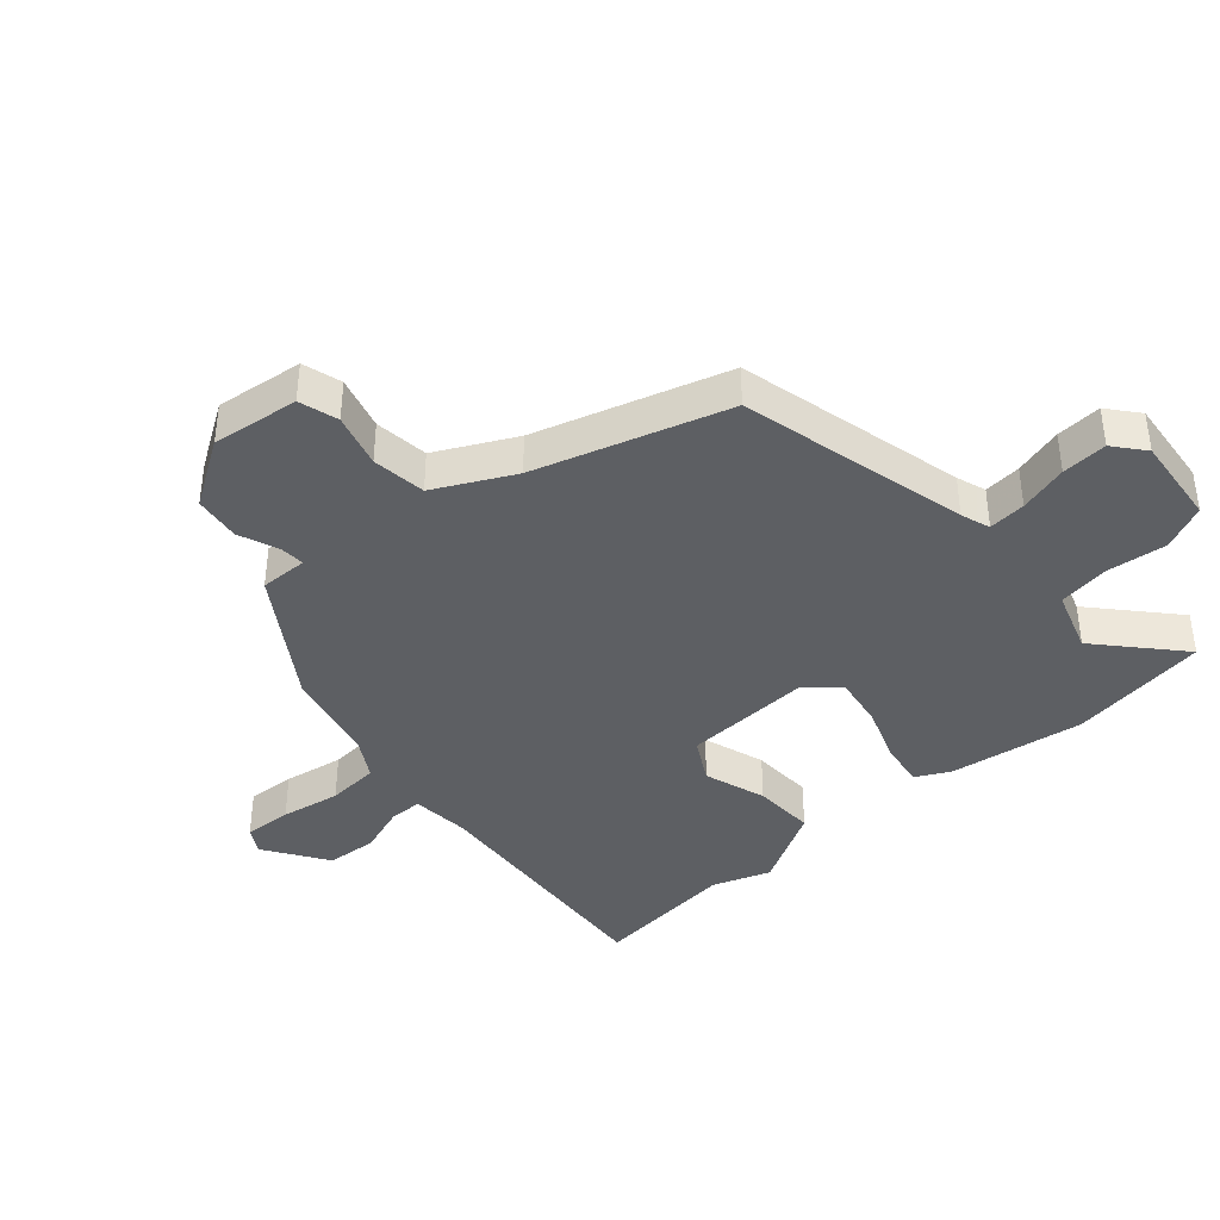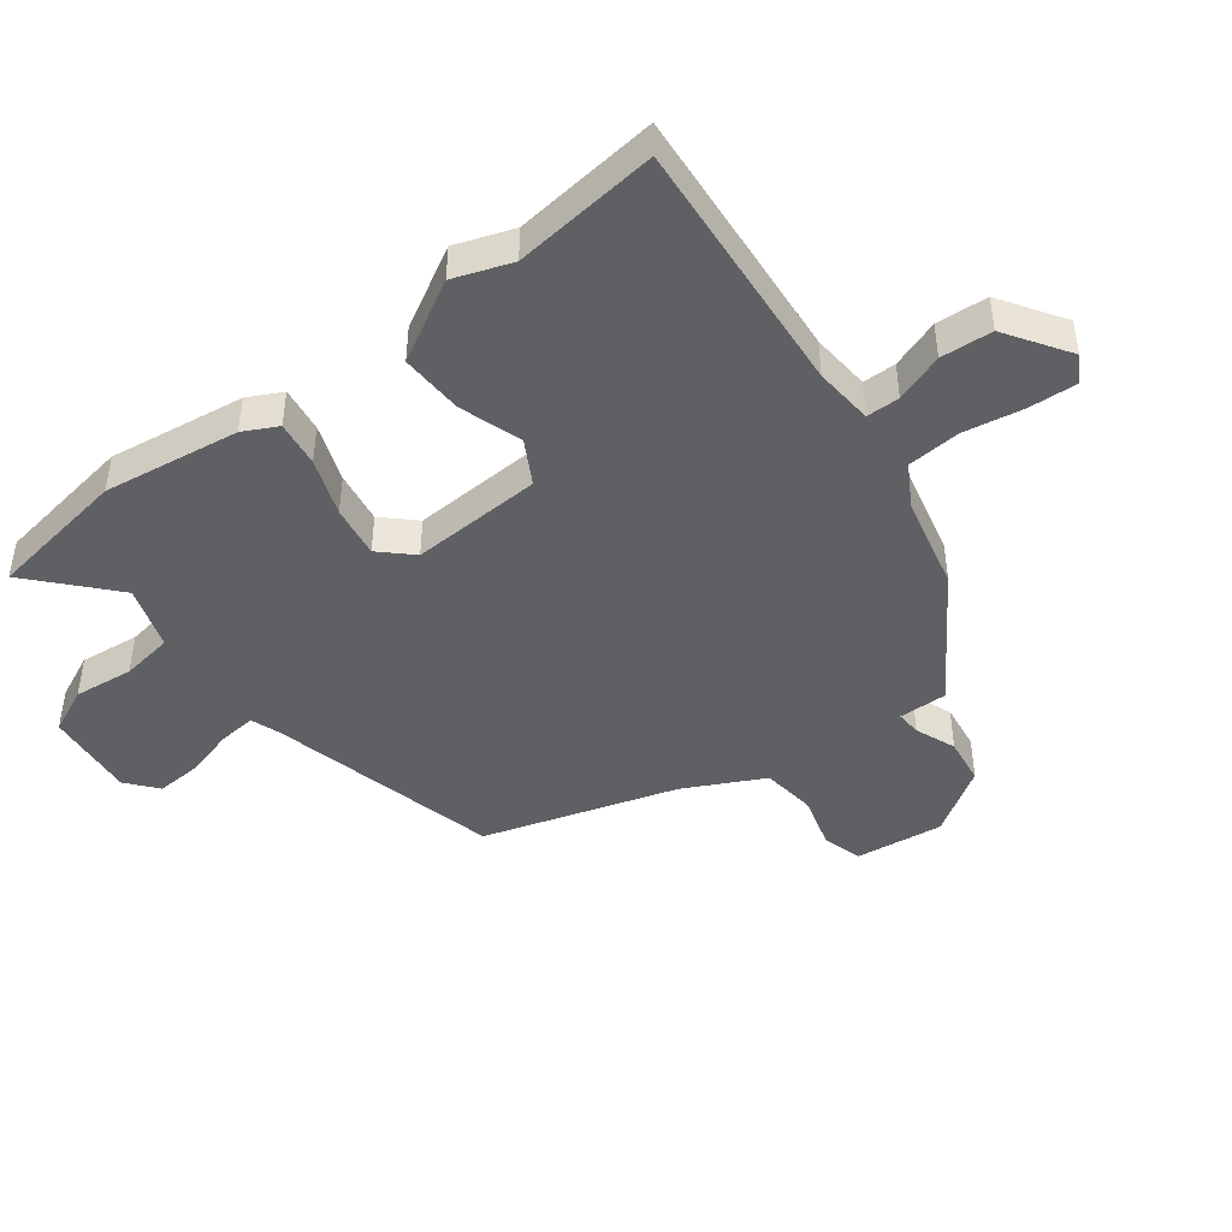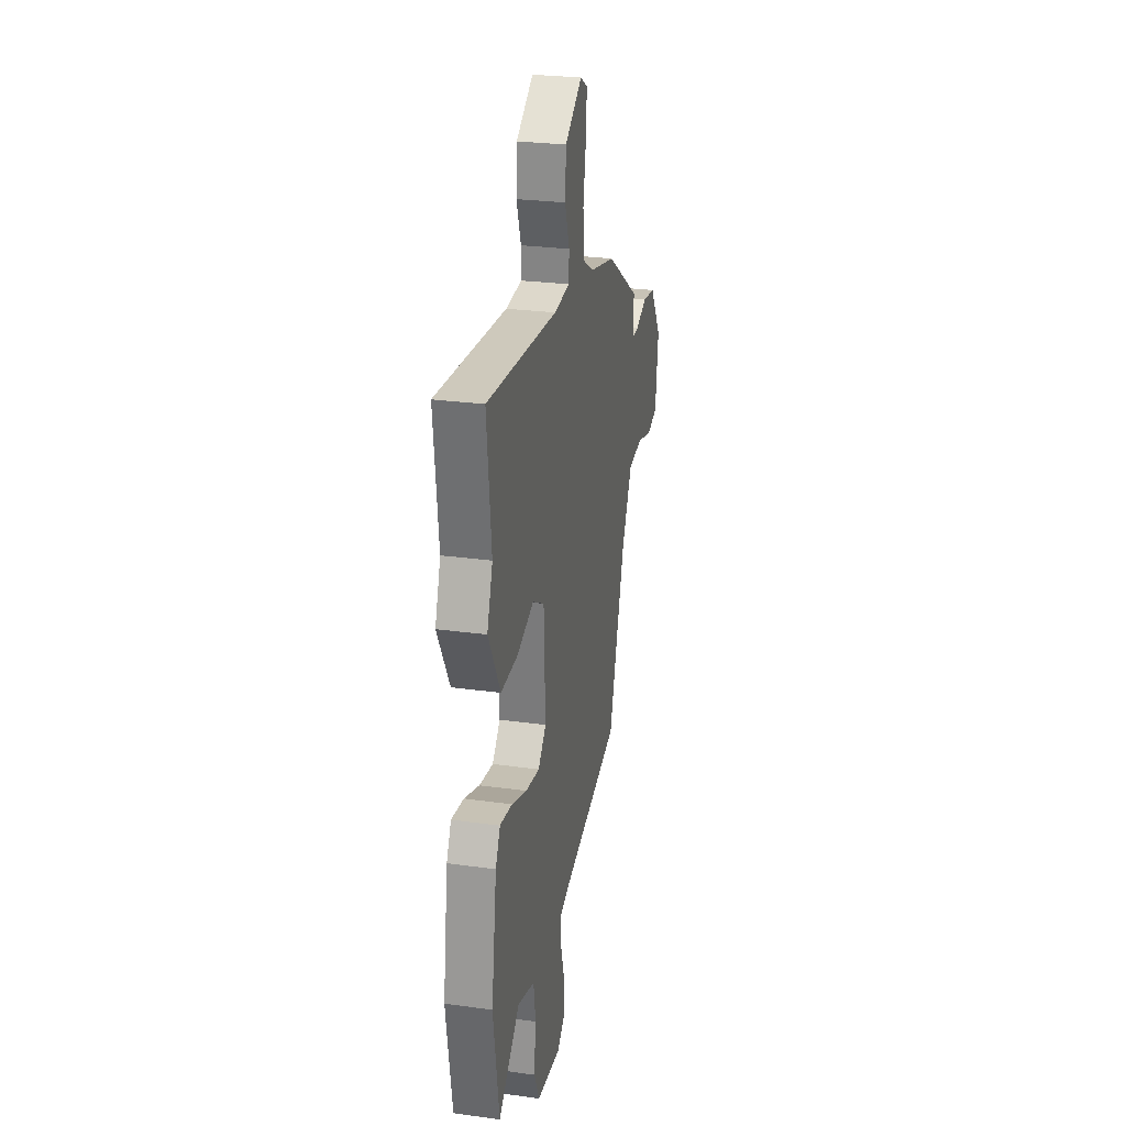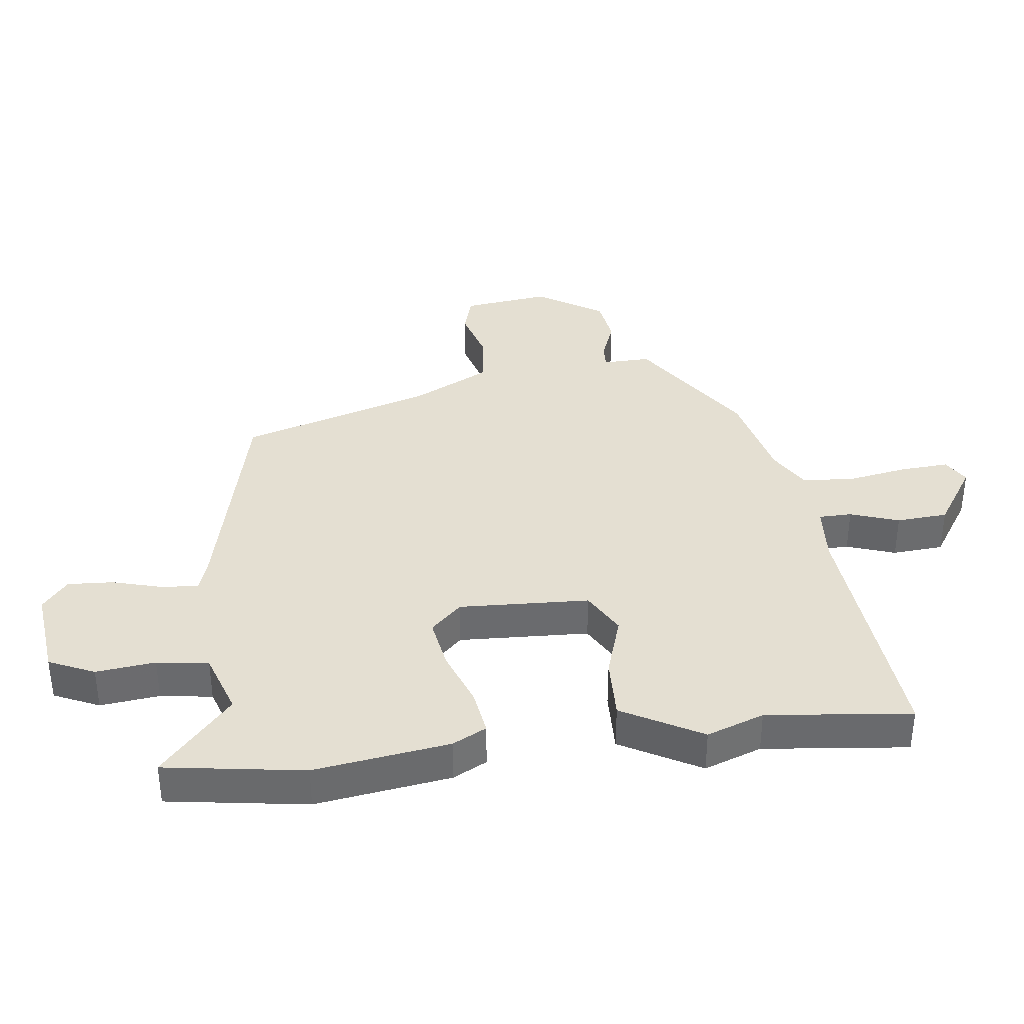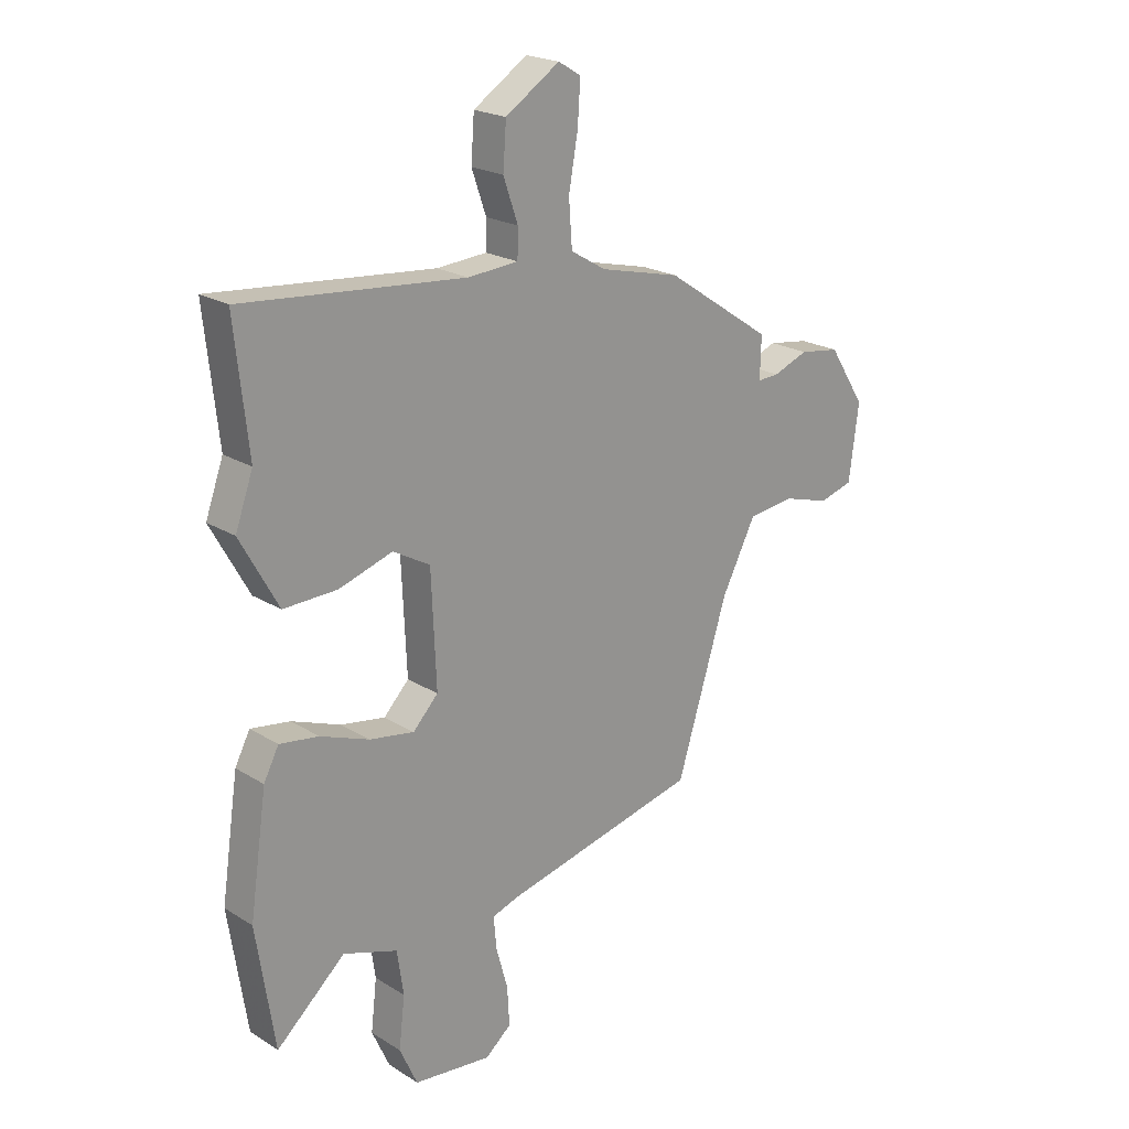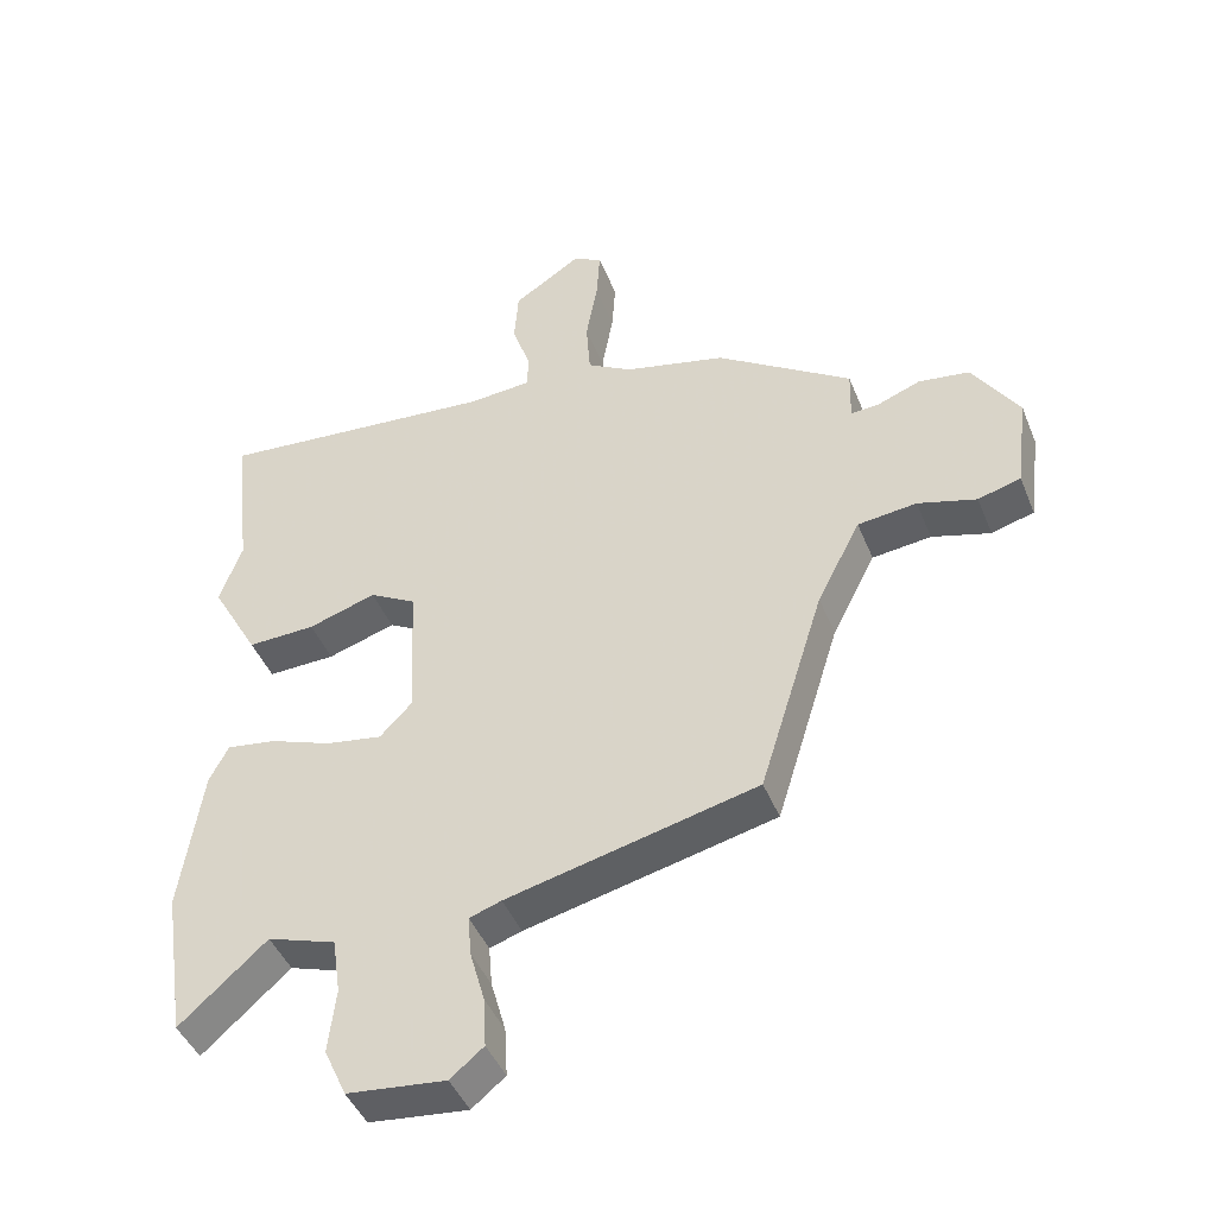
<metadata>
{"format":"obj","ext":"obj","renderer":"f3d","projection":"perspective","resolution":1024,"background":"white","views":[{"elev":-39.8,"azim":131.6,"up":"+Y"},{"elev":-44.7,"azim":-52.4,"up":"+Y"},{"elev":27.2,"azim":-78.0,"up":"+Z"},{"elev":36.9,"azim":-97.0,"up":"+Y"},{"elev":21.3,"azim":-42.4,"up":"+Z"},{"elev":-44.5,"azim":21.3,"up":"+Z"}]}
</metadata>
<code>
v 0.358 0.07 -0.444
v -0.01 0.07 -0.531
v -0.057 0.07 -0.547
v -0.052 0.07 -0.607
v -0.03 0.07 -0.686
v -0.026 0.07 -0.759
v -0.075 0.07 -0.799
v -0.22 0.07 -0.783
v -0.253 0.07 -0.71
v -0.242 0.07 -0.615
v -0.254 0.07 -0.532
v -0.355 0.07 -0.498
v -0.483 0.07 -0.612
v -0.517 0.07 -0.388
v -0.485 0.07 -0.171
v -0.457 0.07 -0.117
v -0.384 0.07 -0.128
v -0.293 0.07 -0.162
v -0.21 0.07 -0.176
v -0.163 0.07 -0.127
v -0.172 0.07 0.082
v -0.241 0.07 0.121
v -0.341 0.07 0.089
v -0.441 0.07 0.086
v -0.512 0.07 0.214
v -0.479 0.07 0.306
v -0.504 0.07 0.538
v -0.091 0.07 0.501
v 0.003 0.07 0.508
v 0.004 0.07 0.561
v -0.023 0.07 0.639
v -0.017 0.07 0.721
v 0.084 0.07 0.787
v 0.126 0.07 0.762
v 0.121 0.07 0.685
v 0.104 0.07 0.589
v 0.11 0.07 0.505
v 0.176 0.07 0.466
v 0.326 0.07 0.43
v 0.525 0.07 0.297
v 0.523 0.07 0.22
v 0.563 0.07 0.222
v 0.628 0.07 0.247
v 0.703 0.07 0.236
v 0.771 0.07 0.13
v 0.753 0.07 -0.01
v 0.69 0.07 -0.028
v 0.604 0.07 -0.003
v 0.517 0.07 -0.013
v 0.453 0.07 -0.138
v 0.358 0 -0.444
v -0.01 0 -0.531
v -0.057 0 -0.547
v -0.052 0 -0.607
v -0.03 0 -0.686
v -0.026 0 -0.759
v -0.075 0 -0.799
v -0.22 0 -0.783
v -0.253 0 -0.71
v -0.242 0 -0.615
v -0.254 0 -0.532
v -0.355 0 -0.498
v -0.483 0 -0.612
v -0.517 0 -0.388
v -0.485 0 -0.171
v -0.457 0 -0.117
v -0.384 0 -0.128
v -0.293 0 -0.162
v -0.21 0 -0.176
v -0.163 0 -0.127
v -0.172 0 0.082
v -0.241 0 0.121
v -0.341 0 0.089
v -0.441 0 0.086
v -0.512 0 0.214
v -0.479 0 0.306
v -0.504 0 0.538
v -0.091 0 0.501
v 0.003 0 0.508
v 0.004 0 0.561
v -0.023 0 0.639
v -0.017 0 0.721
v 0.084 0 0.787
v 0.126 0 0.762
v 0.121 0 0.685
v 0.104 0 0.589
v 0.11 0 0.505
v 0.176 0 0.466
v 0.326 0 0.43
v 0.525 0 0.297
v 0.523 0 0.22
v 0.563 0 0.222
v 0.628 0 0.247
v 0.703 0 0.236
v 0.771 0 0.13
v 0.753 0 -0.01
v 0.69 0 -0.028
v 0.604 0 -0.003
v 0.517 0 -0.013
v 0.453 0 -0.138
f 46 47 48
f 45 46 48
f 44 45 48
f 43 44 48
f 42 43 48
f 41 42 48 49
f 38 39 40 41
f 41 49 50
f 38 41 50
f 37 38 50
f 34 35 36
f 33 34 36
f 32 33 36
f 31 32 36
f 30 31 36
f 29 30 36 37
f 50 1 2
f 37 50 2
f 29 37 2
f 28 29 2
f 24 25 26
f 23 24 26
f 22 23 26
f 26 27 28
f 22 26 28
f 21 22 28
f 16 17 18
f 15 16 18
f 14 15 18
f 13 14 18
f 12 13 18
f 11 12 18 19
f 10 11 19 20
f 8 9 10
f 7 8 10
f 6 7 10
f 5 6 10
f 4 5 10
f 3 4 10 20
f 20 21 28
f 3 20 28
f 2 3 28
f 98 97 96
f 98 96 95
f 98 95 94
f 98 94 93
f 98 93 92
f 99 98 92 91
f 91 90 89 88
f 100 99 91
f 100 91 88
f 100 88 87
f 86 85 84
f 86 84 83
f 86 83 82
f 86 82 81
f 86 81 80
f 87 86 80 79
f 52 51 100
f 52 100 87
f 52 87 79
f 52 79 78
f 76 75 74
f 76 74 73
f 76 73 72
f 78 77 76
f 78 76 72
f 78 72 71
f 68 67 66
f 68 66 65
f 68 65 64
f 68 64 63
f 68 63 62
f 69 68 62 61
f 70 69 61 60
f 60 59 58
f 60 58 57
f 60 57 56
f 60 56 55
f 60 55 54
f 70 60 54 53
f 78 71 70
f 78 70 53
f 78 53 52
f 1 51 52 2
f 2 52 53 3
f 3 53 54 4
f 4 54 55 5
f 5 55 56 6
f 6 56 57 7
f 7 57 58 8
f 8 58 59 9
f 9 59 60 10
f 10 60 61 11
f 11 61 62 12
f 12 62 63 13
f 13 63 64 14
f 14 64 65 15
f 15 65 66 16
f 16 66 67 17
f 17 67 68 18
f 18 68 69 19
f 19 69 70 20
f 20 70 71 21
f 21 71 72 22
f 22 72 73 23
f 23 73 74 24
f 24 74 75 25
f 25 75 76 26
f 26 76 77 27
f 27 77 78 28
f 28 78 79 29
f 29 79 80 30
f 30 80 81 31
f 31 81 82 32
f 32 82 83 33
f 33 83 84 34
f 34 84 85 35
f 35 85 86 36
f 36 86 87 37
f 37 87 88 38
f 38 88 89 39
f 39 89 90 40
f 40 90 91 41
f 41 91 92 42
f 42 92 93 43
f 43 93 94 44
f 44 94 95 45
f 45 95 96 46
f 46 96 97 47
f 47 97 98 48
f 48 98 99 49
f 49 99 100 50
f 50 100 51 1

</code>
